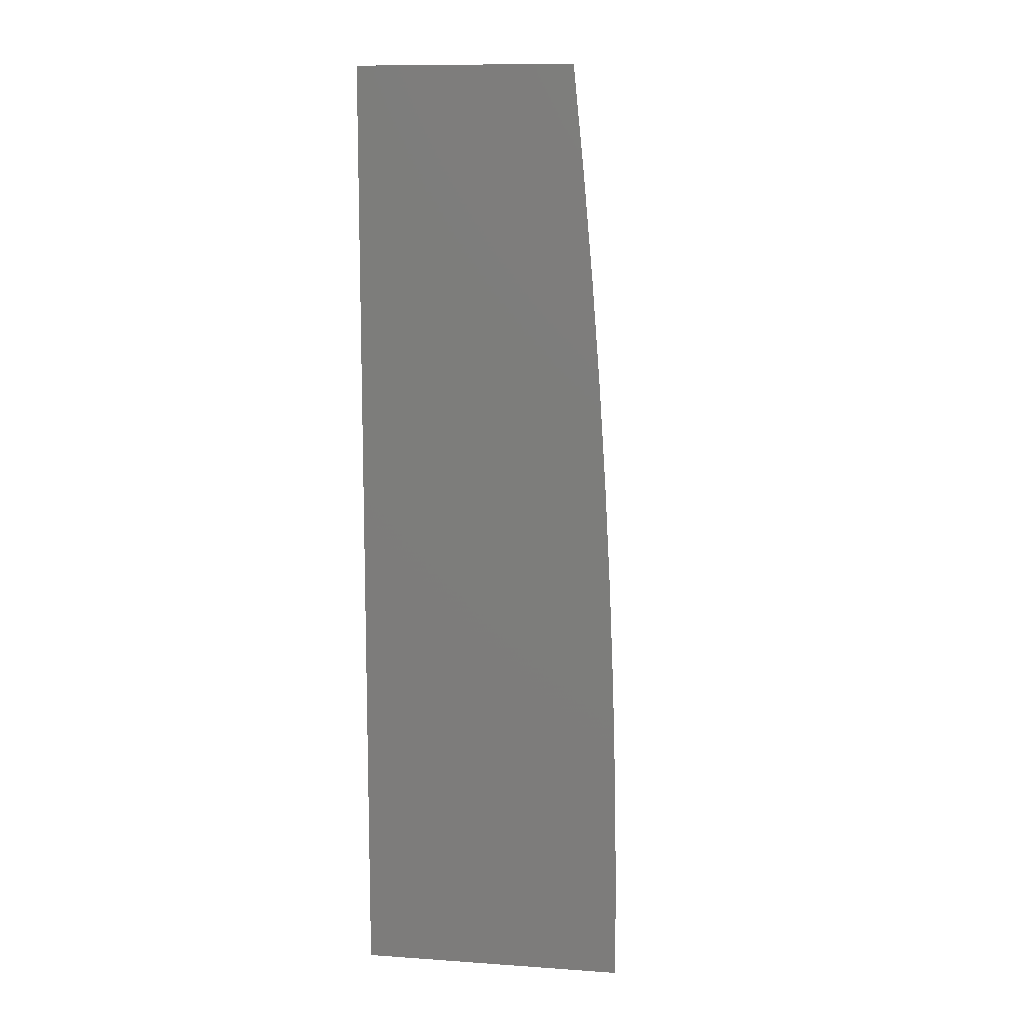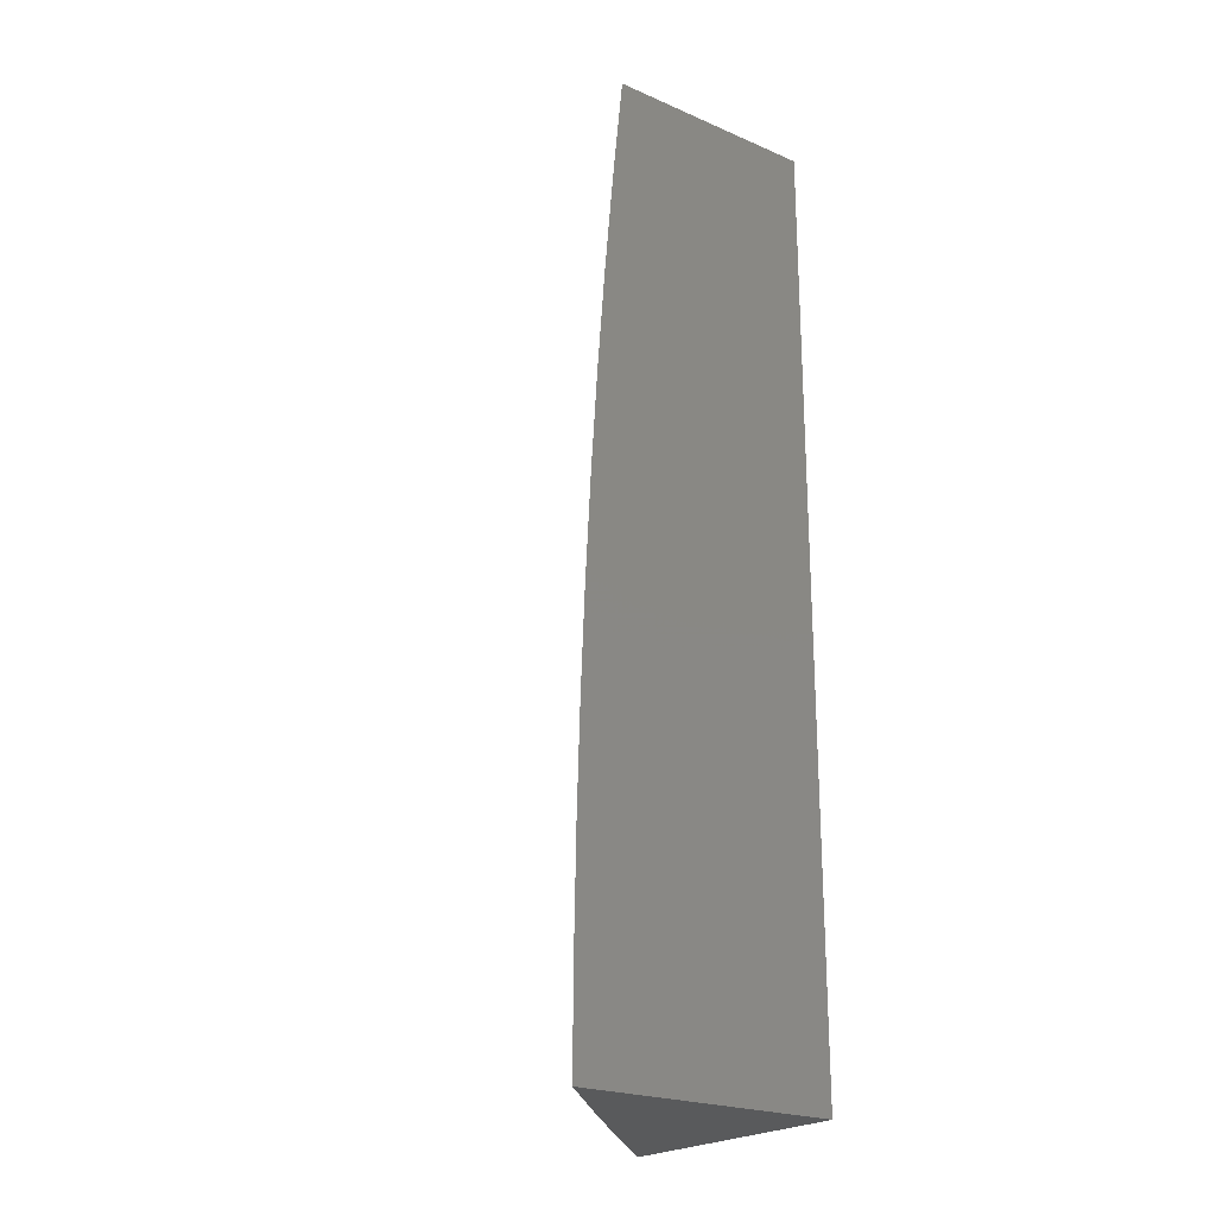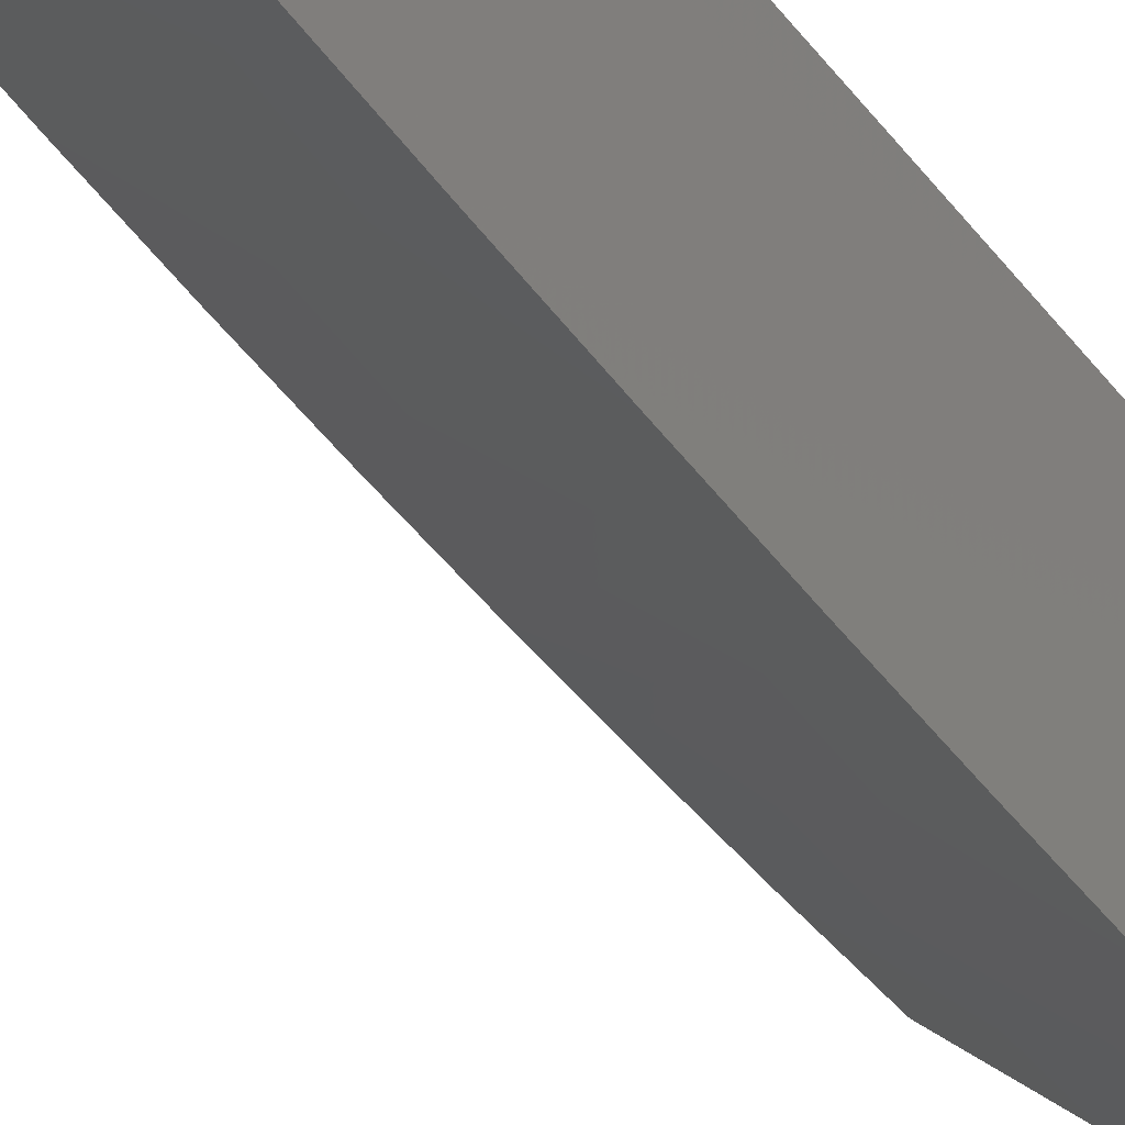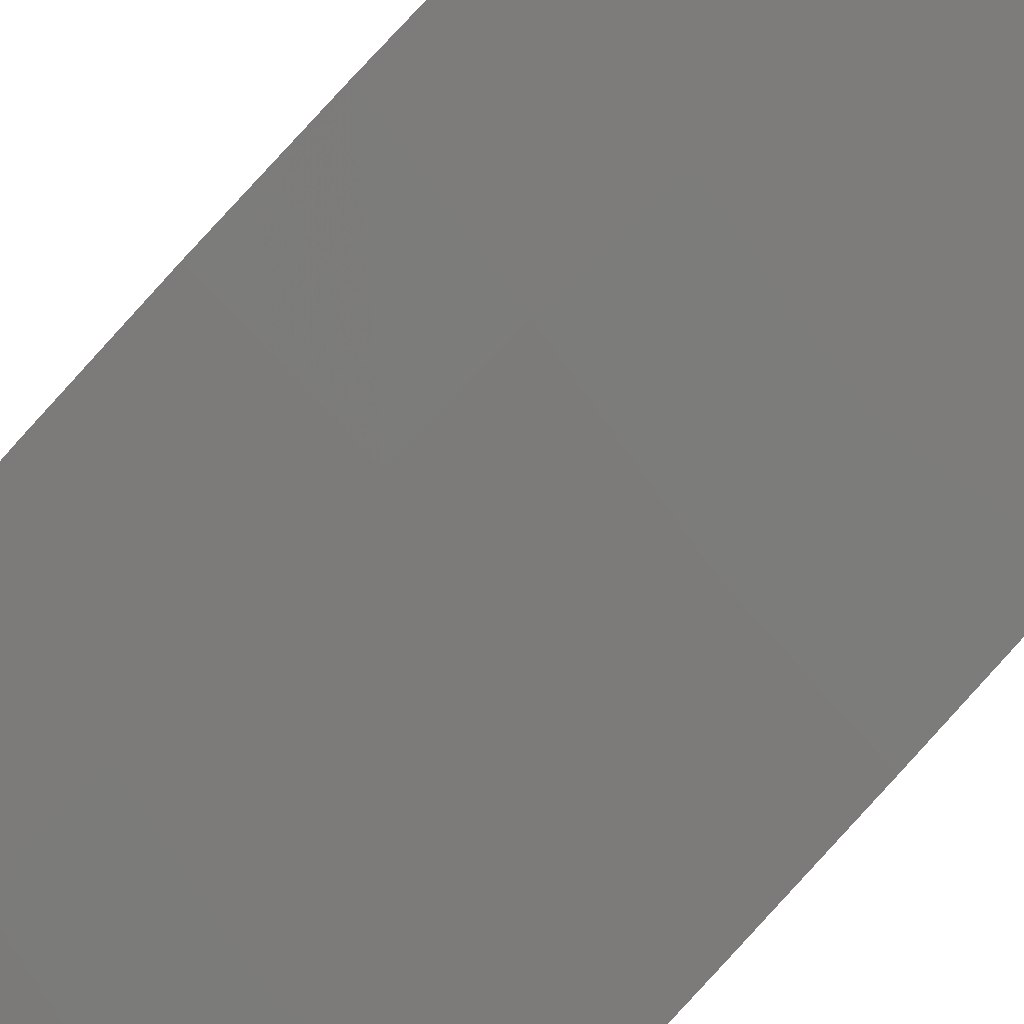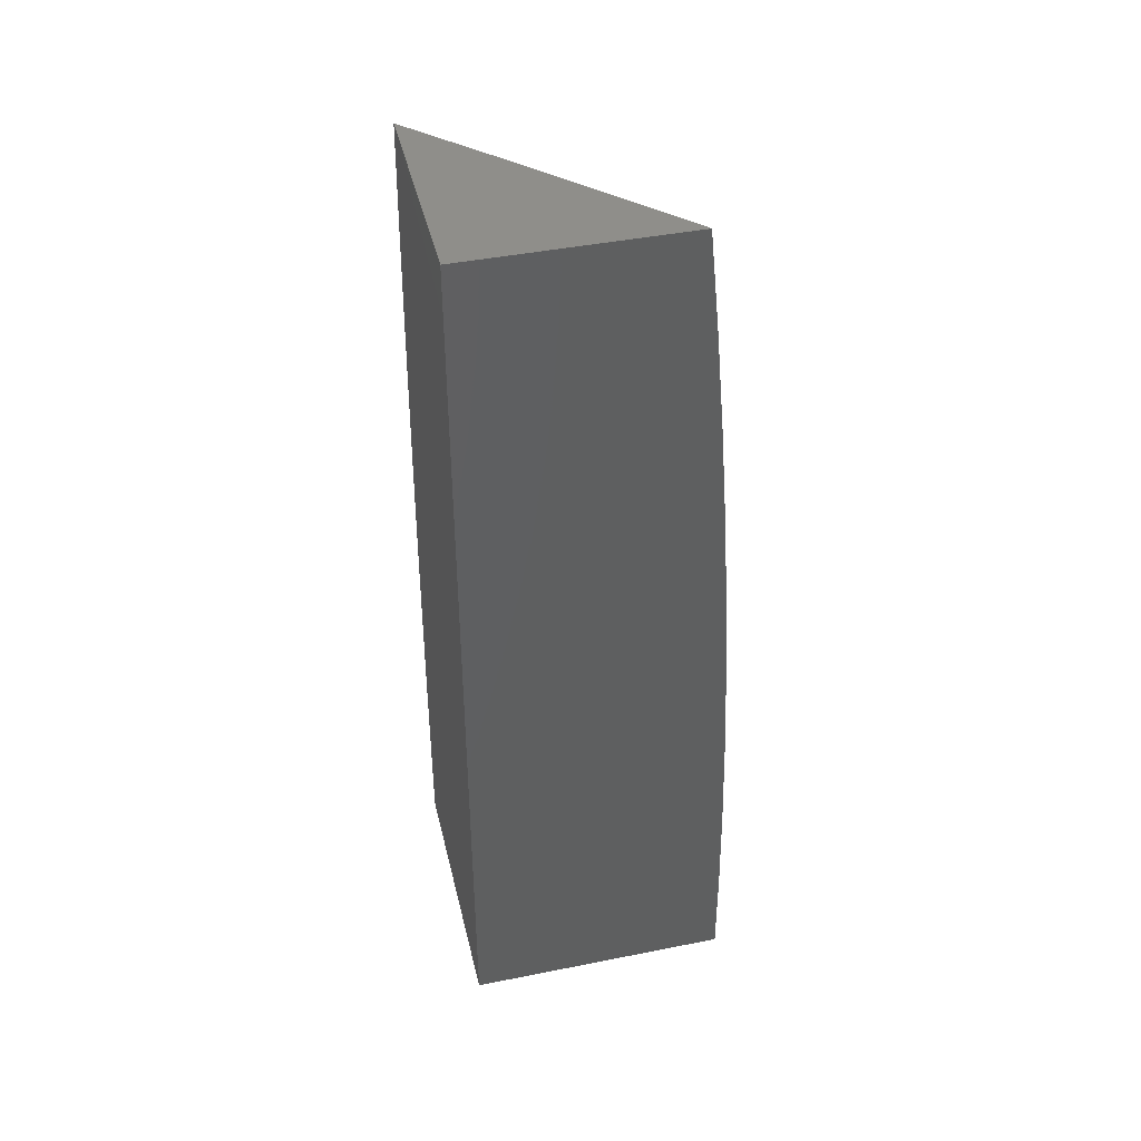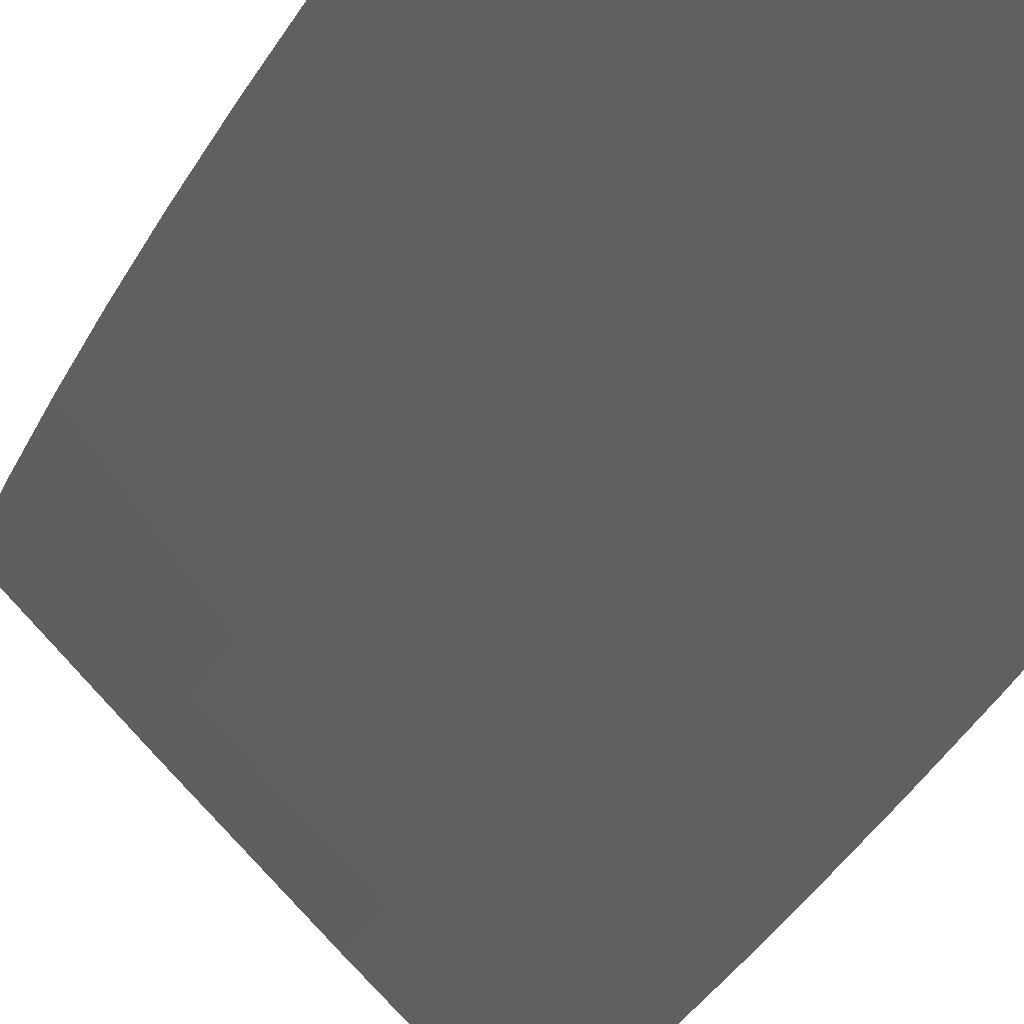
<metadata>
{"format":"stl","ext":"stl","renderer":"f3d","projection":"perspective","resolution":1024,"background":"white","views":[{"elev":11.0,"azim":9.5,"up":"+Y"},{"elev":-22.6,"azim":-126.4,"up":"+Y"},{"elev":-38.9,"azim":-146.9,"up":"+Z"},{"elev":-58.1,"azim":142.8,"up":"+Z"},{"elev":43.2,"azim":-13.3,"up":"+Y"},{"elev":-19.9,"azim":165.3,"up":"+Z"}]}
</metadata>
<code>
# stl→obj: 46 verts, 88 faces
v 9.154 1 -9.076
v 9.23 1 -9
v 9.144 0.923 -9.095
v 9.241 0.8893 -9
v 9.153 0.8309 -9.095
v 9.251 0.7784 -9
v 9.16 0.7388 -9.095
v 9.26 0.6674 -9
v 9.167 0.6466 -9.095
v 9.267 0.5563 -9
v 9.173 0.5544 -9.095
v 9.179 0.4621 -9.095
v 9.084 0.4573 -9.188
v 9.088 0.3659 -9.188
v 9 0.4451 -9.27
v 9 0.3339 -9.275
v 9.091 0.2745 -9.188
v 9 0.2226 -9.278
v 9.094 0.183 -9.188
v 9 0.1113 -9.28
v 9.095 0.0915 -9.188
v 9 0 -9.281
v 9.096 0 -9.188
v 9.19 0.09245 -9.095
v 9.19 0 -9.095
v 9.284 0 -9
v 9.283 0.1113 -9
v 9.188 0.1849 -9.095
v 9.281 0.2226 -9
v 9.186 0.2773 -9.095
v 9.278 0.3339 -9
v 9.183 0.3697 -9.095
v 9.273 0.4451 -9
v 9 0.5563 -9.264
v 9.079 0.5487 -9.188
v 9.073 0.64 -9.188
v 9 0.6674 -9.257
v 9.066 0.7312 -9.188
v 9 0.7784 -9.248
v 9.058 0.8224 -9.188
v 9 0.8892 -9.239
v 9.05 0.9134 -9.188
v 9 1 -9.227
v 9.077 1 -9.152
v 9 0 -9
v 9 1 -9
f 1 2 3
f 3 2 4
f 3 4 5
f 5 4 6
f 5 6 7
f 7 6 8
f 7 8 9
f 9 8 10
f 9 10 11
f 11 10 12
f 11 12 13
f 13 12 14
f 13 14 15
f 15 14 16
f 16 14 17
f 16 17 18
f 18 17 19
f 18 19 20
f 20 19 21
f 20 21 22
f 22 21 23
f 23 21 24
f 23 24 25
f 25 24 26
f 26 24 27
f 27 24 28
f 27 28 29
f 29 28 30
f 29 30 31
f 31 30 32
f 31 32 33
f 33 32 12
f 33 12 10
f 15 34 13
f 13 34 35
f 13 35 11
f 11 35 9
f 35 34 36
f 36 34 37
f 36 37 38
f 38 37 39
f 38 39 40
f 40 39 41
f 40 41 42
f 42 41 43
f 42 43 44
f 42 44 3
f 3 44 1
f 40 42 3
f 38 40 5
f 5 40 3
f 36 38 7
f 7 38 5
f 35 36 9
f 9 36 7
f 17 14 32
f 32 14 12
f 19 17 30
f 30 17 32
f 21 19 28
f 28 19 30
f 24 21 28
f 22 23 45
f 45 23 25
f 45 25 26
f 26 27 45
f 45 27 29
f 45 29 31
f 31 33 45
f 45 33 10
f 45 10 8
f 45 8 46
f 46 8 6
f 46 6 4
f 4 2 46
f 43 41 46
f 46 41 39
f 46 39 37
f 46 37 45
f 45 37 34
f 45 34 15
f 15 16 45
f 45 16 18
f 45 18 20
f 20 22 45
f 2 1 46
f 46 1 44
f 46 44 43

</code>
